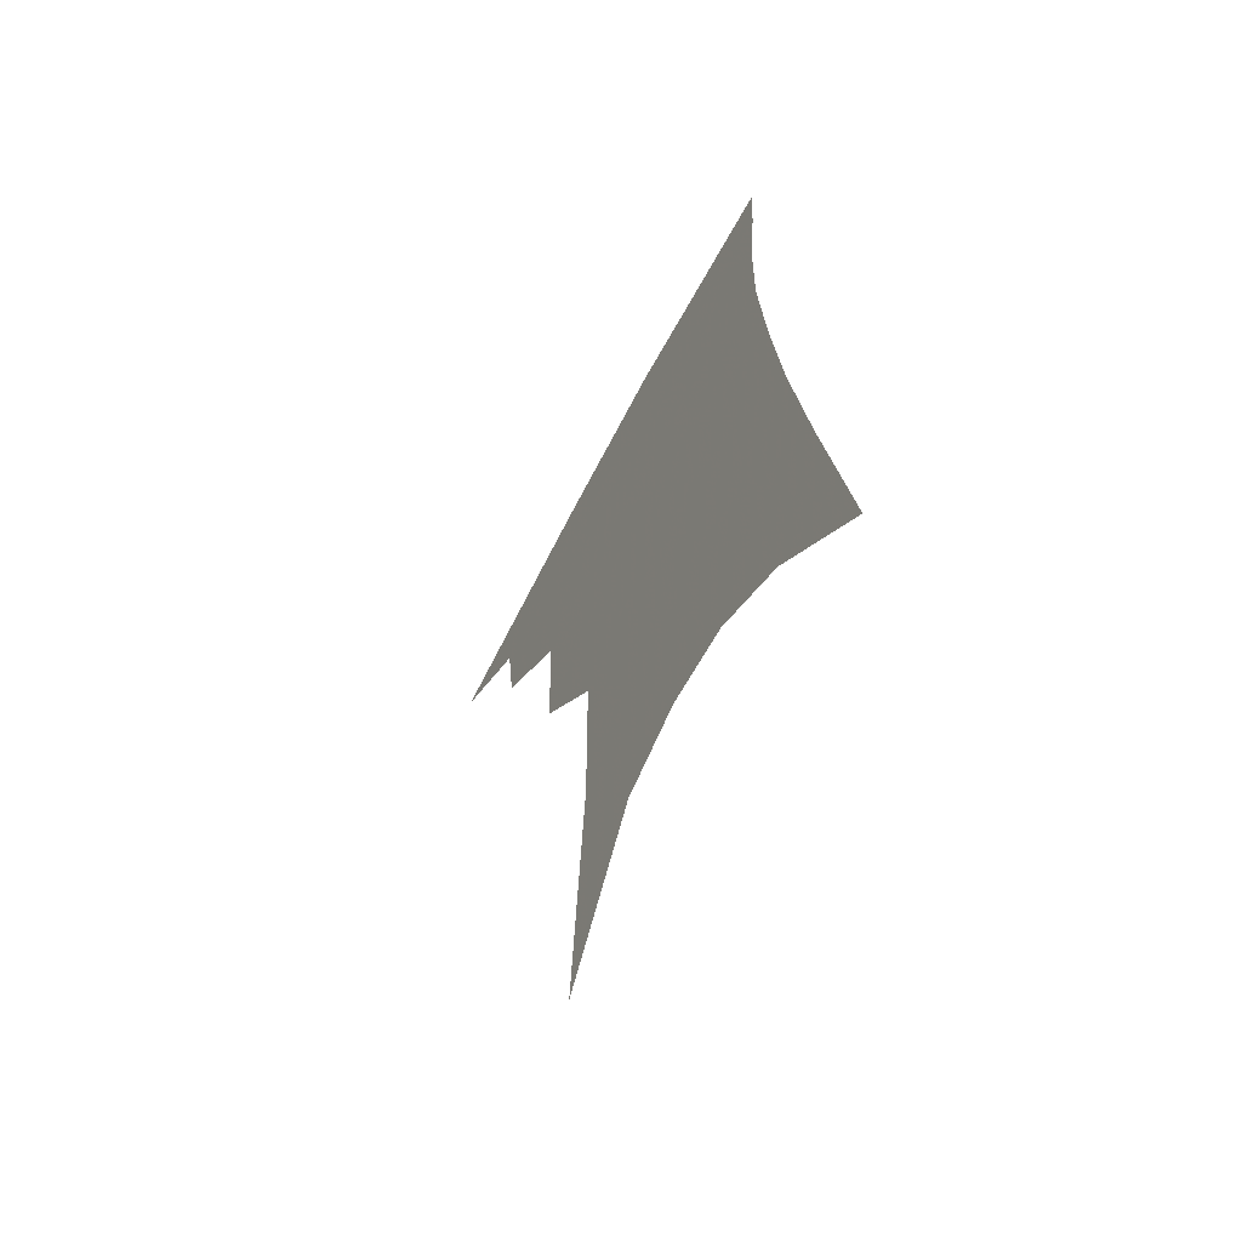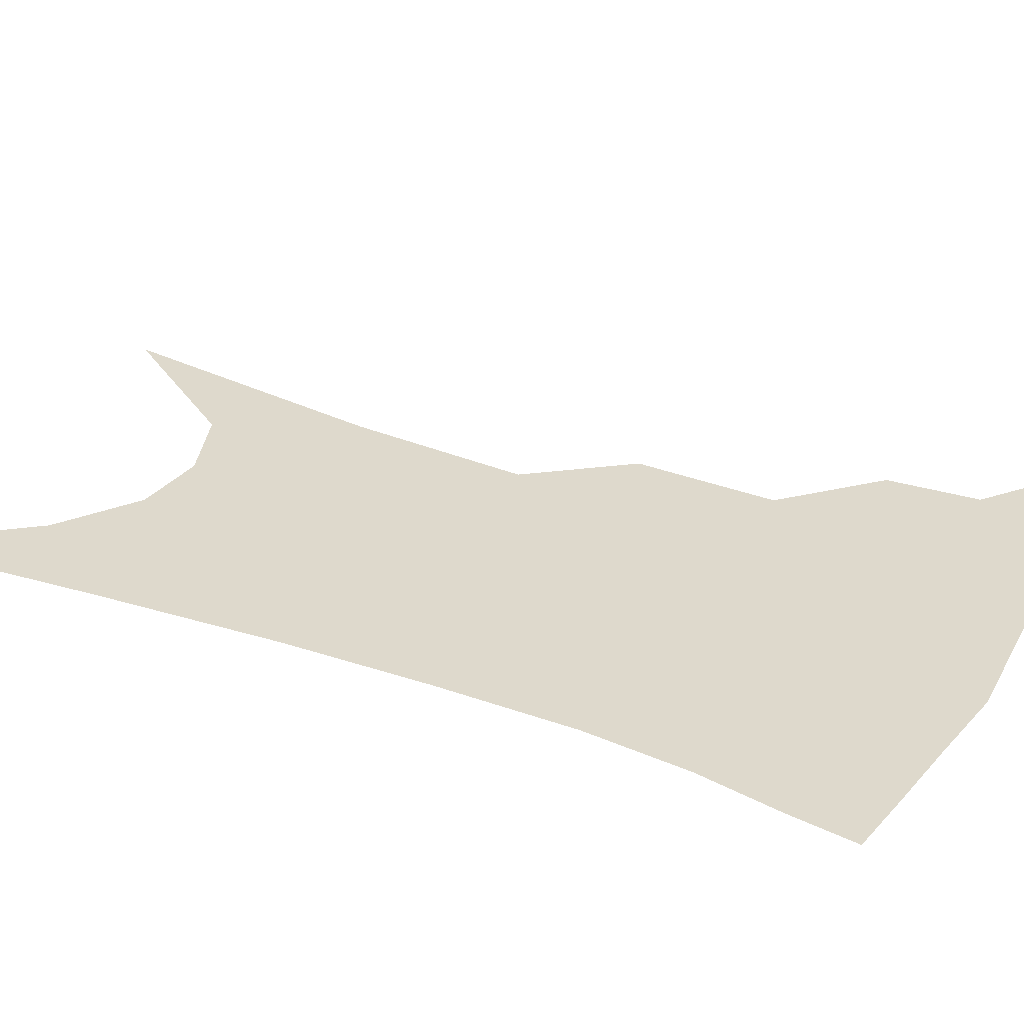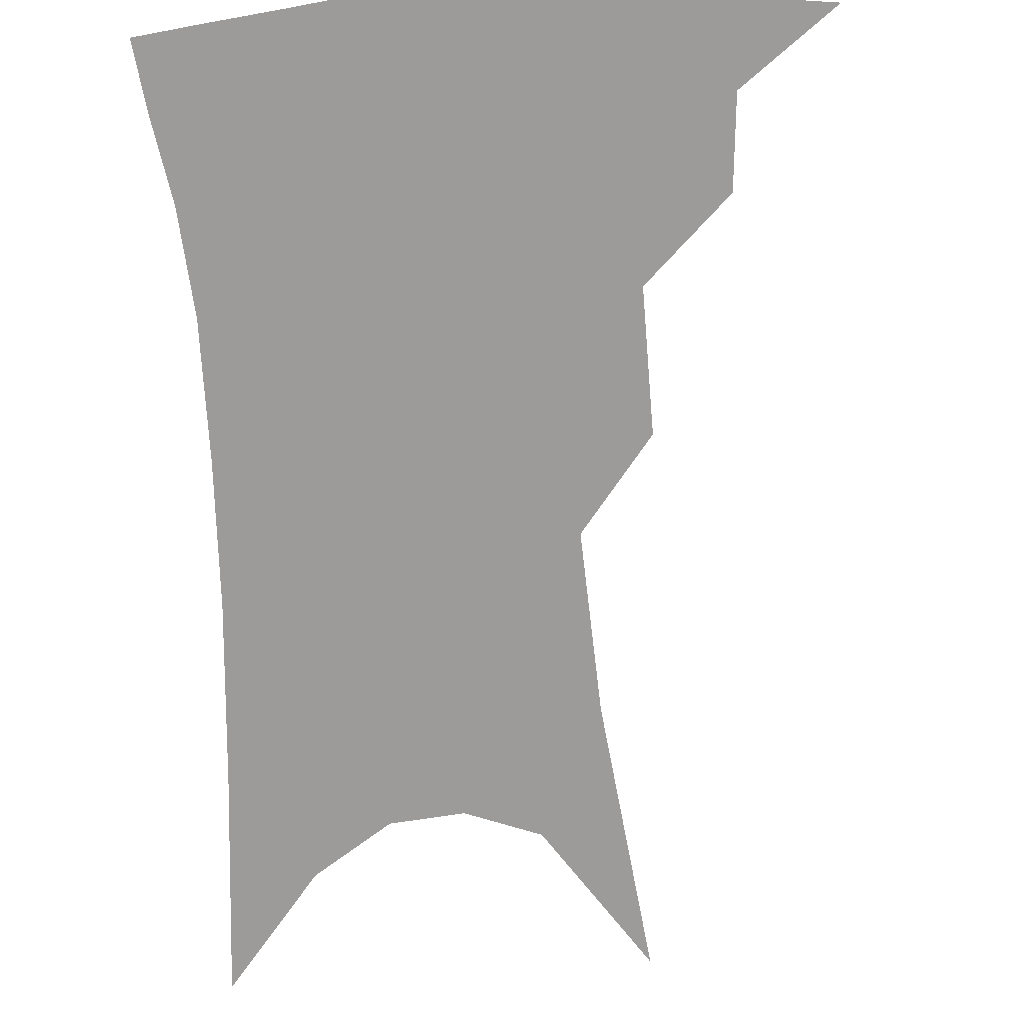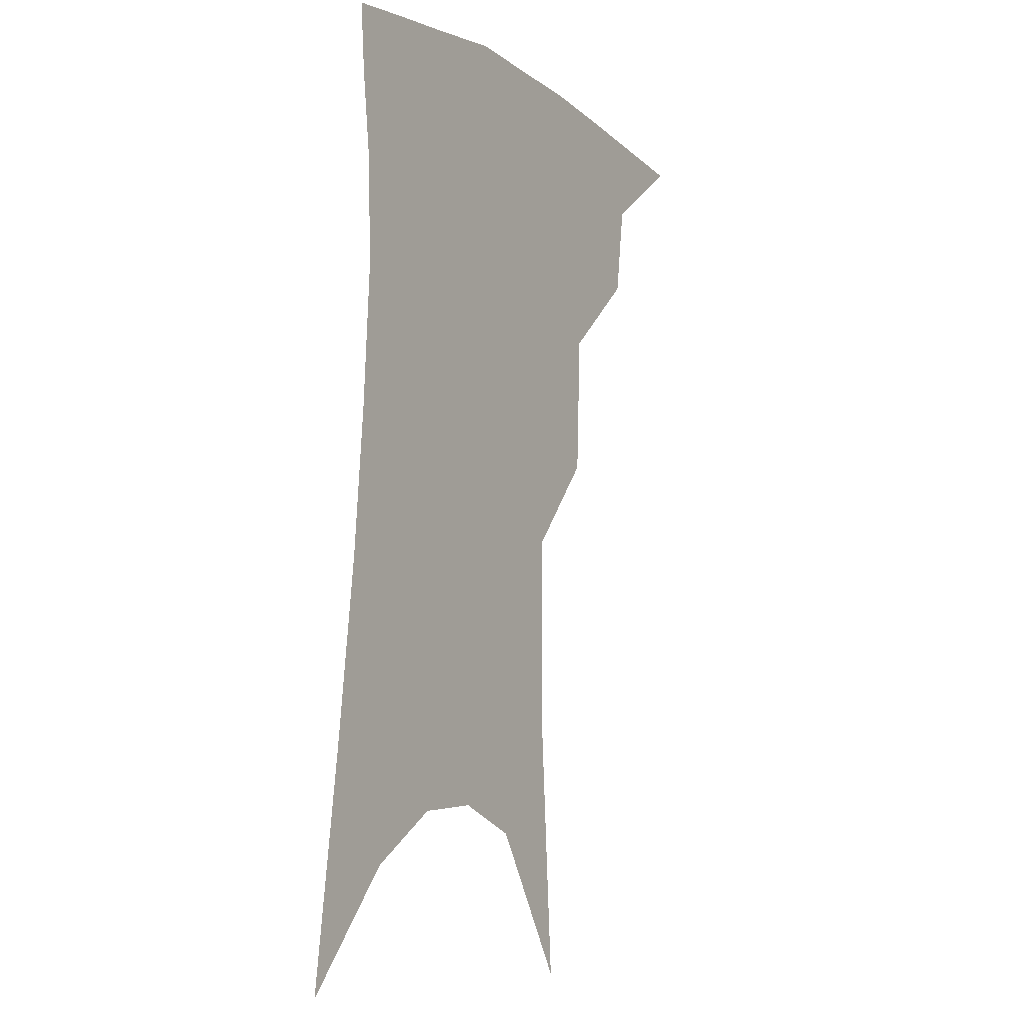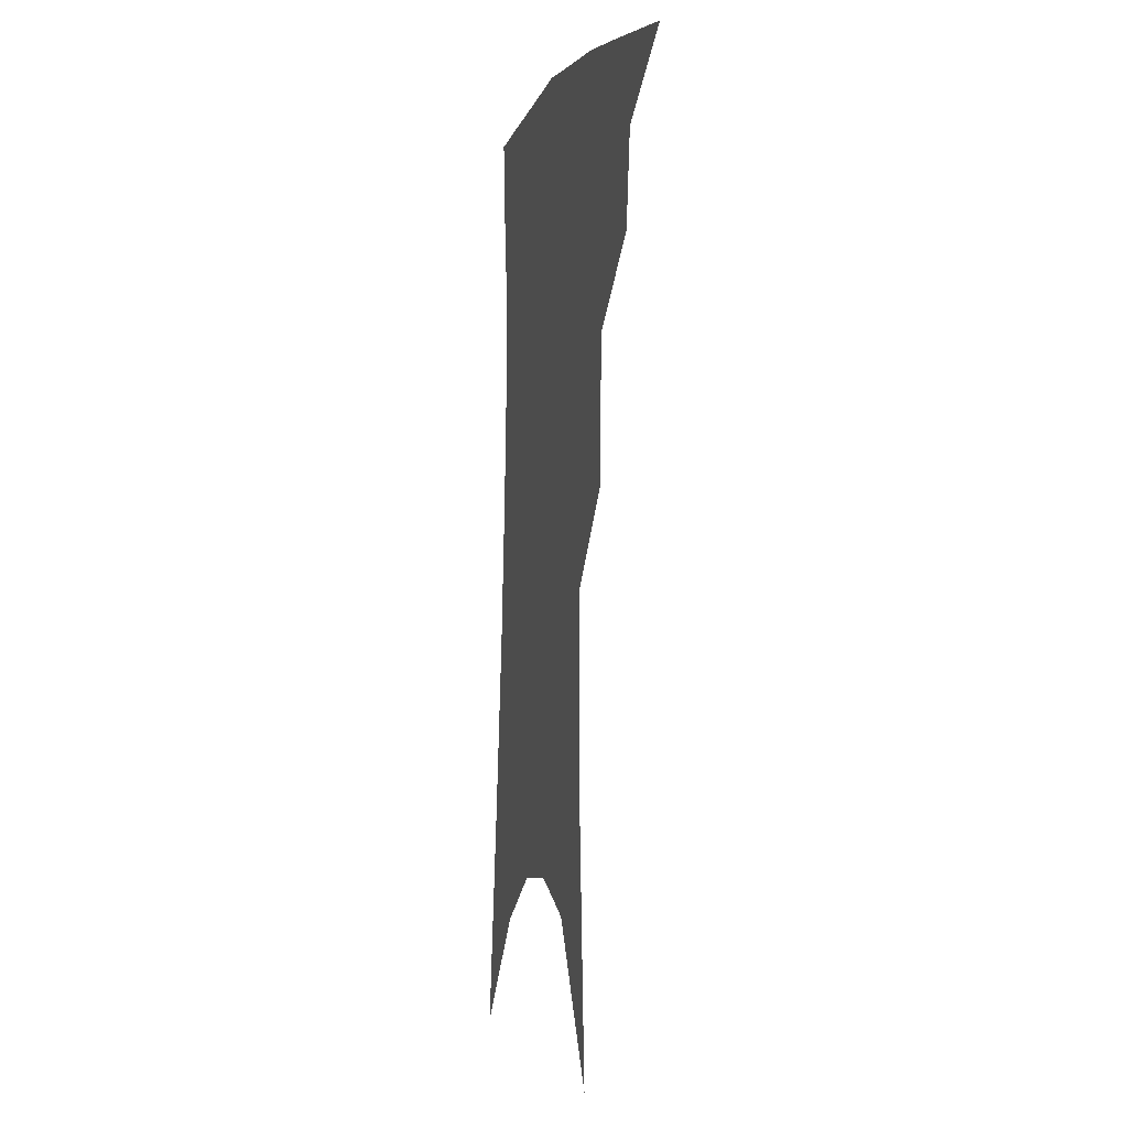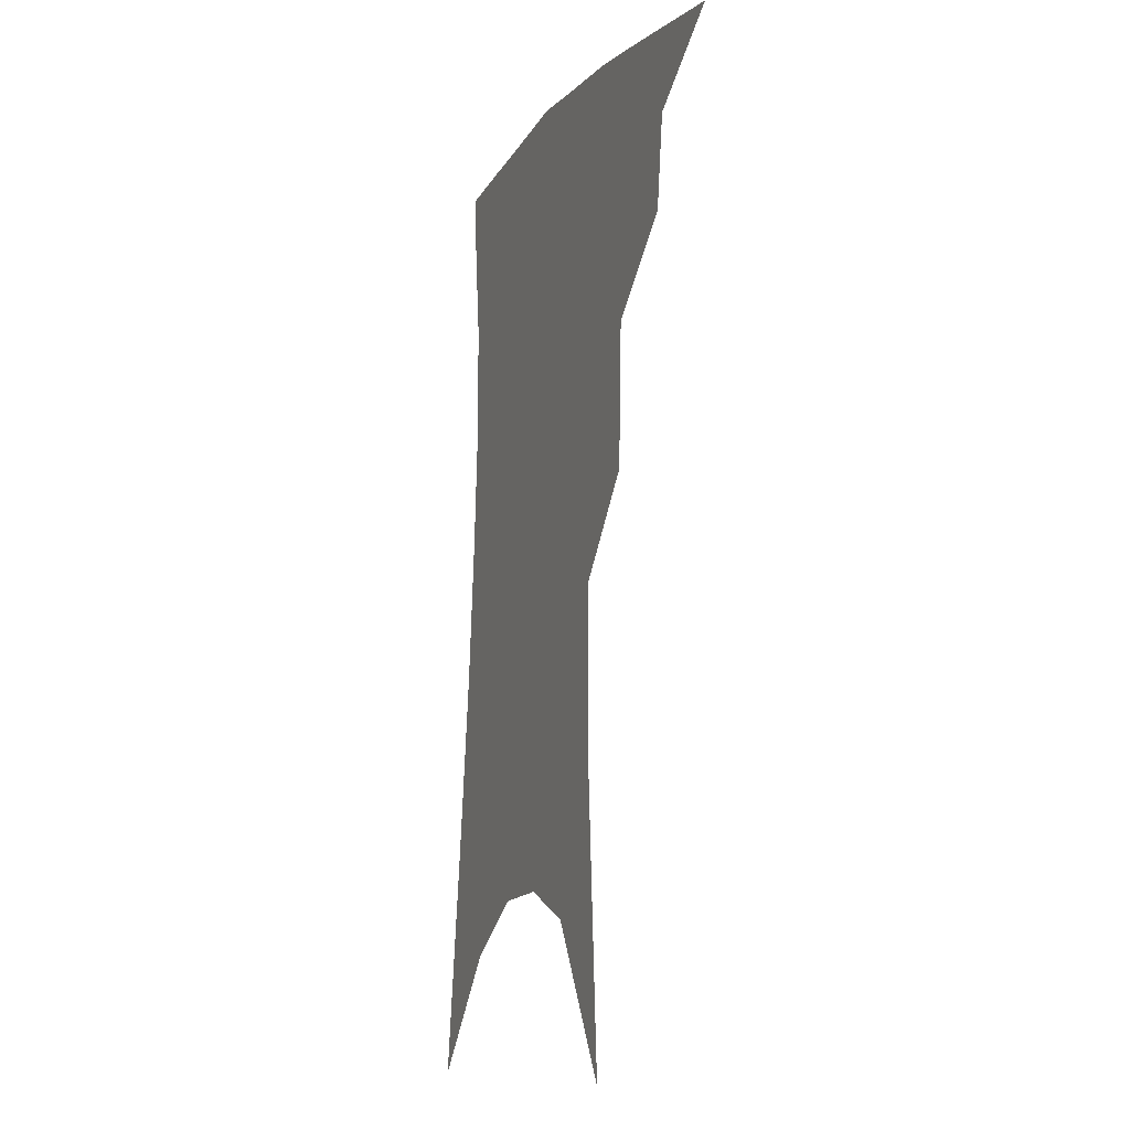
<metadata>
{"format":"obj","ext":"obj","renderer":"f3d","projection":"perspective","resolution":1024,"background":"white","views":[{"elev":-64.8,"azim":61.8,"up":"+Y"},{"elev":32.0,"azim":120.8,"up":"+Z"},{"elev":-69.8,"azim":-173.0,"up":"+Z"},{"elev":-4.8,"azim":121.9,"up":"+Y"},{"elev":-4.5,"azim":-103.7,"up":"+Y"},{"elev":-13.4,"azim":-111.1,"up":"+Y"}]}
</metadata>
<code>
v 485 341.9 0
v 515.8 297.9 0
v 512.3 323.4 0
v 507.9 346.1 0
v 542.3 236.5 0
v 540.8 276.4 0
v 537.6 304.2 0
v 534.5 327.9 0
v 530.2 350.2 0
v 559.1 80.34 0
v 564.4 160 0
v 564.2 211.2 0
v 562.7 253.1 0
v 561.1 285.7 0
v 559.1 310.2 0
v 556.2 331.6 0
v 552.3 353.9 0
v 584.8 123.9 0
v 584.7 179.3 0
v 583.1 224.3 0
v 581.8 262 0
v 580.7 289.9 0
v 579.7 313.2 0
v 578.7 334.3 0
v 575 356.3 0
v 605.4 133.1 0
v 603.2 185.9 0
v 601.2 229 0
v 600.1 265.1 0
v 599.8 292.9 0
v 599.7 315.5 0
v 599.3 335.9 0
v 596.4 358.8 0
v 626.2 132.4 0
v 621.7 188.7 0
v 619.3 229.6 0
v 618.3 263.3 0
v 618.3 291.9 0
v 619 315.8 0
v 619.7 336.7 0
v 619.7 357.1 0
v 649.1 118.9 0
v 642 179.3 0
v 638.7 221.2 0
v 637 256.9 0
v 636.3 290.5 0
v 637.7 316 0
v 639.7 336.4 0
v 640.4 356 0
v 677.9 86.58 0
v 668.4 151.2 0
v 661.7 202.1 0
v 657.8 243.1 0
v 655.2 281.7 0
v 655.8 311.4 0
v 658.5 335.5 0
v 659.8 354.7 0
v 721 361 0
f 3 4 1
f 6 7 2
f 2 7 3
f 7 8 3
f 3 8 4
f 8 9 4
f 12 13 5
f 5 13 6
f 13 14 6
f 6 14 7
f 14 15 7
f 7 15 8
f 15 16 8
f 8 16 9
f 16 17 9
f 10 18 11
f 18 19 11
f 11 19 12
f 19 20 12
f 12 20 13
f 20 21 13
f 13 21 14
f 21 22 14
f 14 22 15
f 22 23 15
f 15 23 16
f 23 24 16
f 16 24 17
f 24 25 17
f 18 26 19
f 26 27 19
f 19 27 20
f 27 28 20
f 20 28 21
f 28 29 21
f 21 29 22
f 29 30 22
f 22 30 23
f 30 31 23
f 23 31 24
f 31 32 24
f 24 32 25
f 32 33 25
f 26 34 27
f 34 35 27
f 27 35 28
f 35 36 28
f 28 36 29
f 36 37 29
f 29 37 30
f 37 38 30
f 30 38 31
f 38 39 31
f 31 39 32
f 39 40 32
f 32 40 33
f 40 41 33
f 34 42 35
f 42 43 35
f 35 43 36
f 43 44 36
f 36 44 37
f 44 45 37
f 37 45 38
f 45 46 38
f 38 46 39
f 46 47 39
f 39 47 40
f 47 48 40
f 40 48 41
f 48 49 41
f 42 50 43
f 50 51 43
f 43 51 44
f 51 52 44
f 44 52 45
f 52 53 45
f 45 53 46
f 53 54 46
f 46 54 47
f 54 55 47
f 47 55 48
f 55 56 48
f 48 56 49
f 56 57 49

</code>
